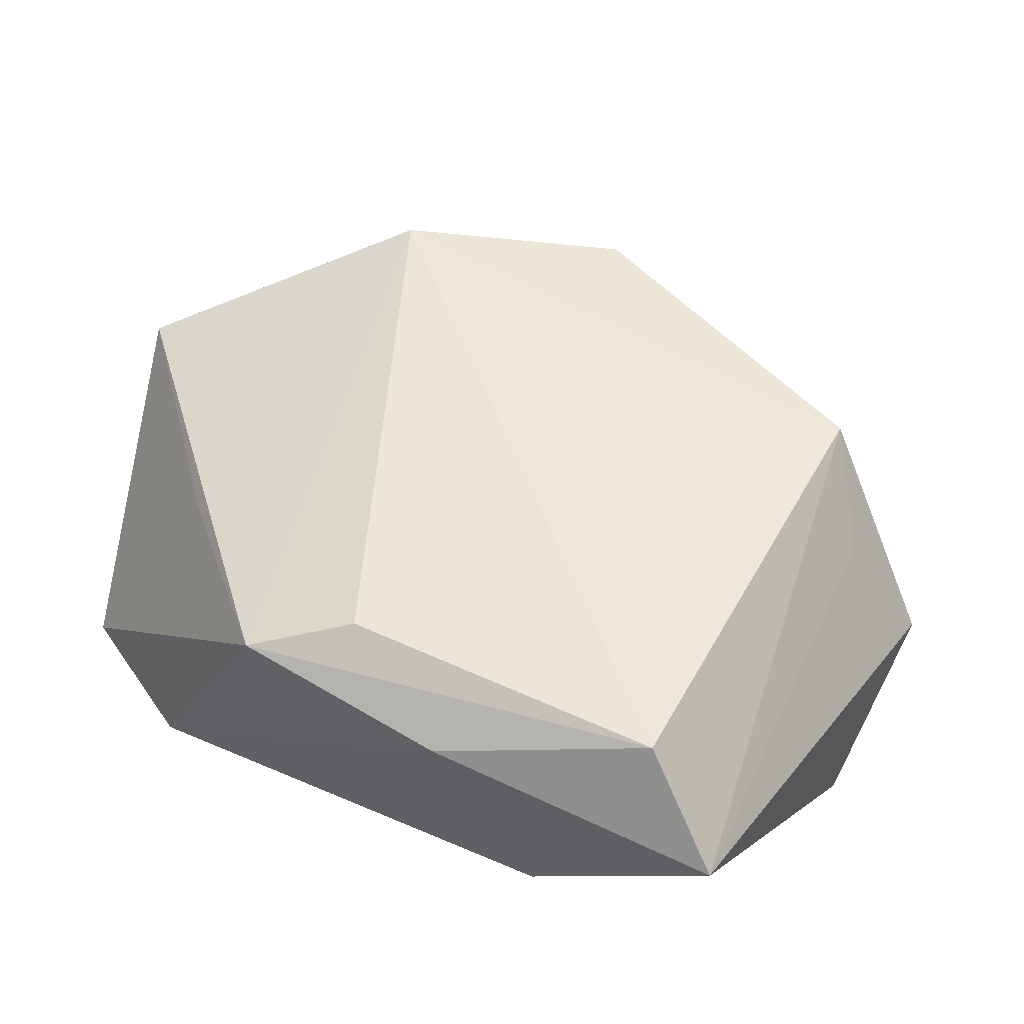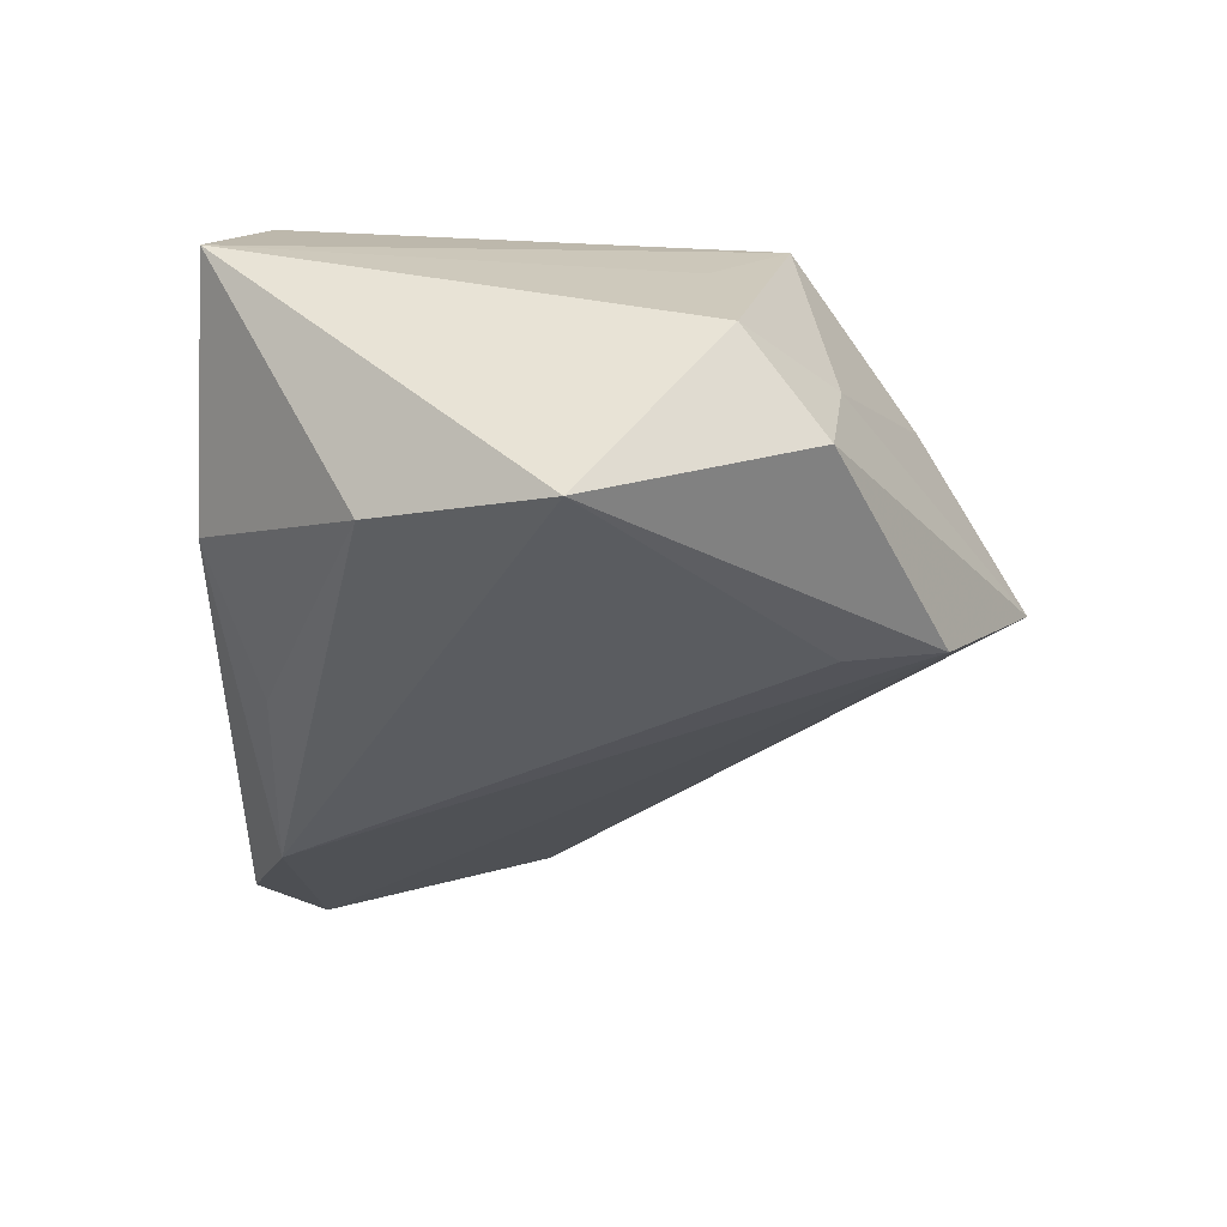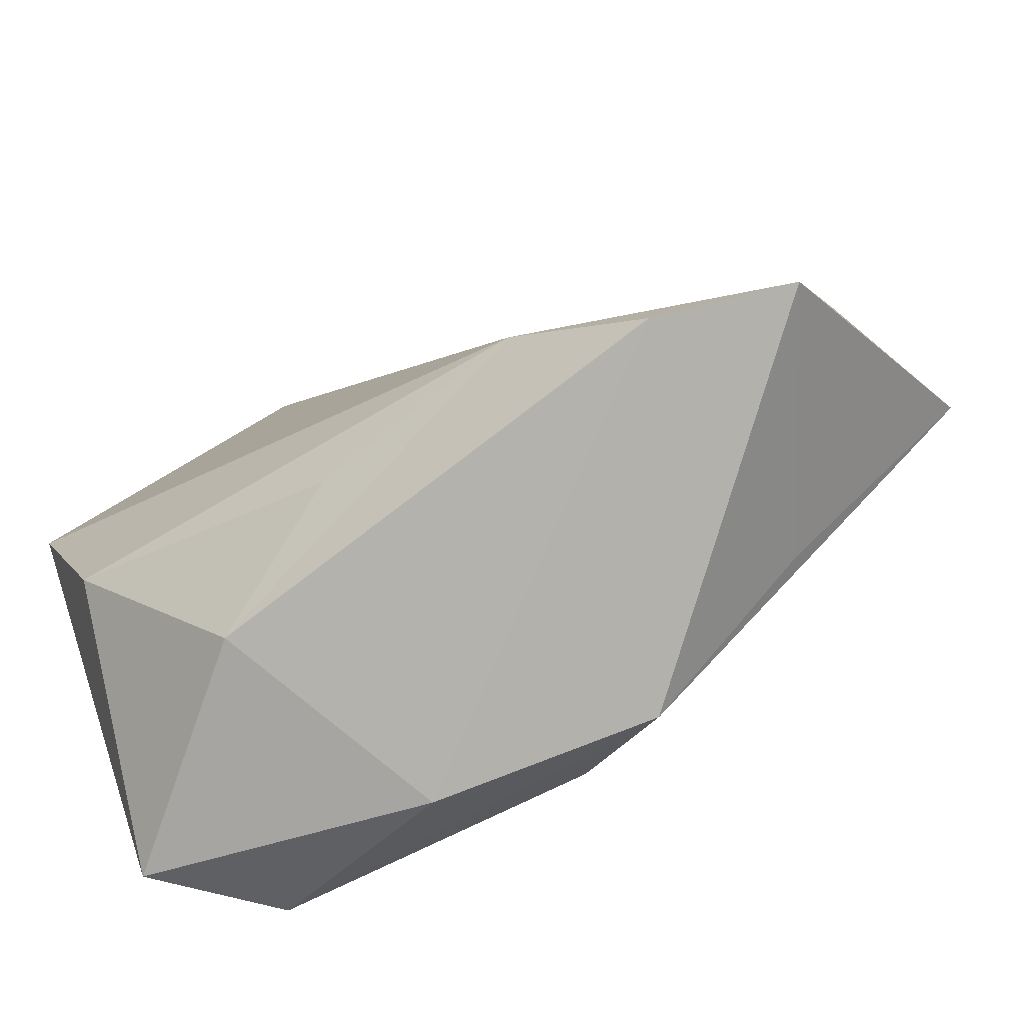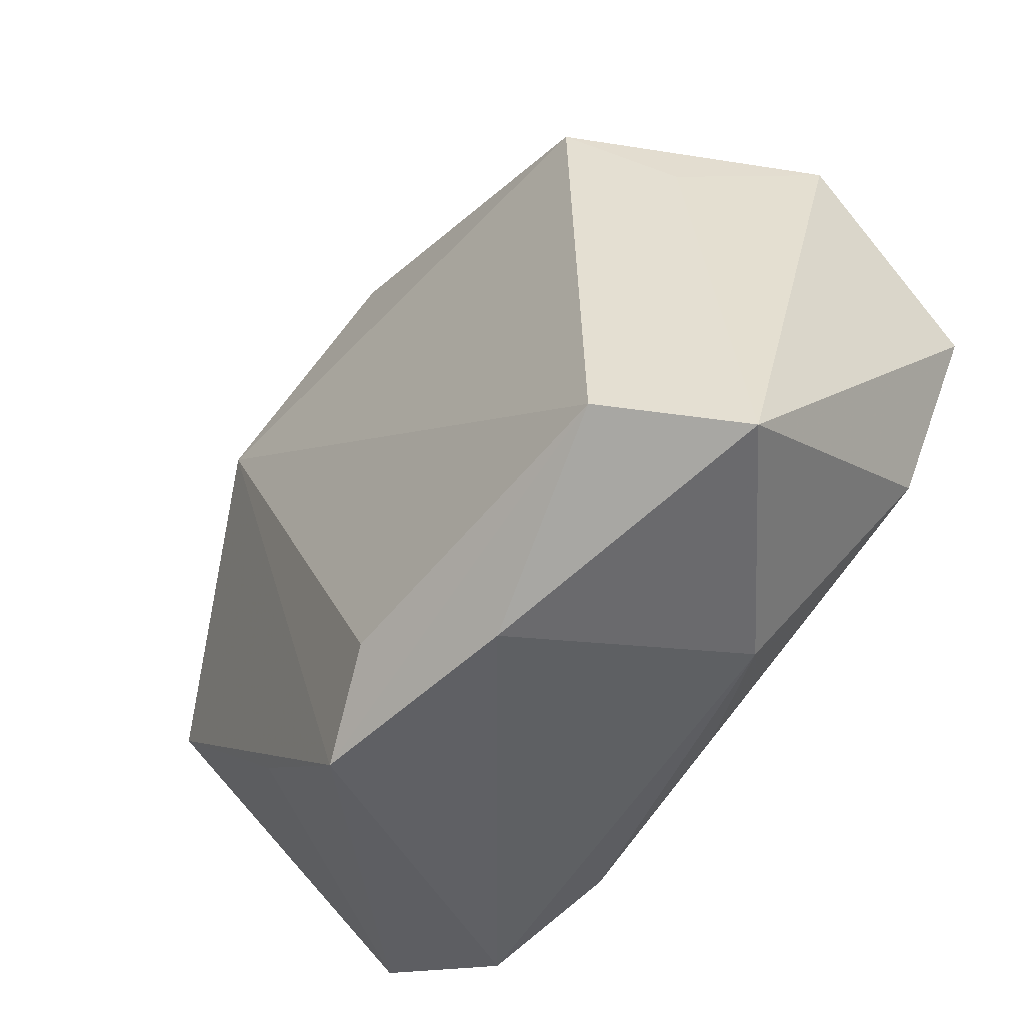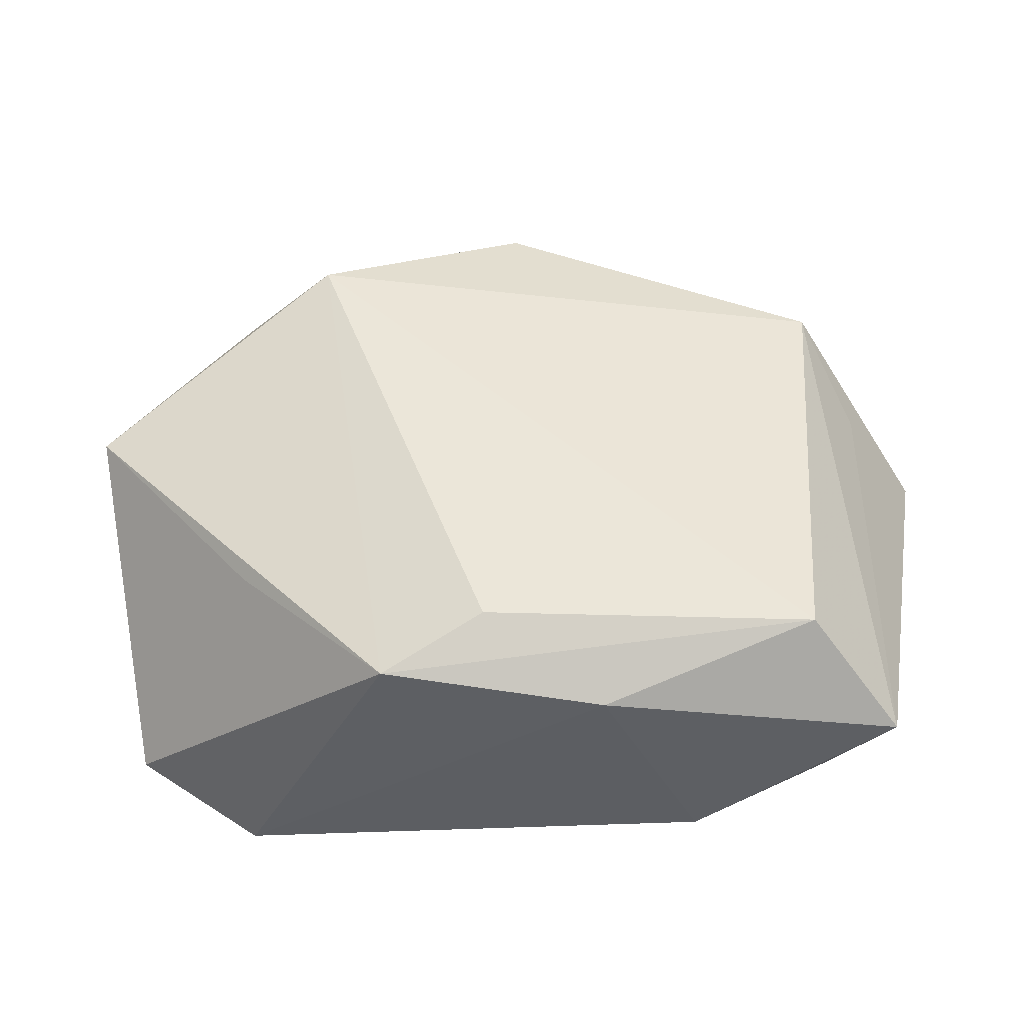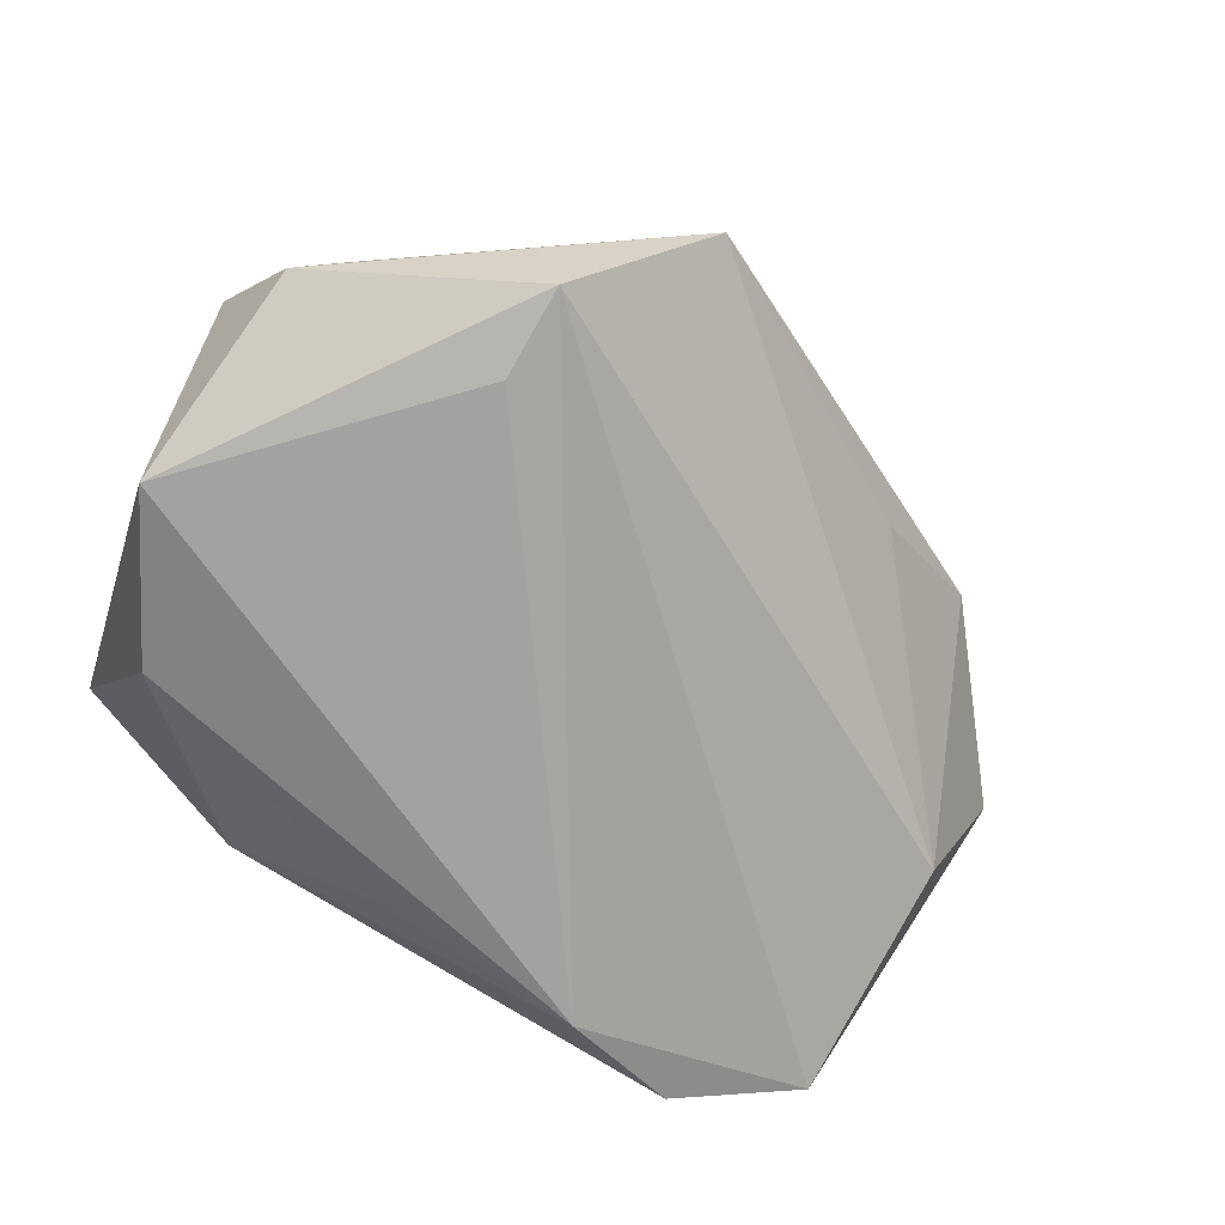
<metadata>
{"format":"obj","ext":"obj","renderer":"f3d","projection":"perspective","resolution":1024,"background":"white","views":[{"elev":54.2,"azim":34.3,"up":"+Z"},{"elev":-34.7,"azim":95.6,"up":"+Z"},{"elev":-79.7,"azim":-152.0,"up":"+Y"},{"elev":-45.5,"azim":51.1,"up":"+Y"},{"elev":46.9,"azim":10.1,"up":"+Z"},{"elev":-72.6,"azim":157.0,"up":"+Z"}]}
</metadata>
<code>
v 0.03076 0.03105 0.02135
v 0.03738 0.03568 -0.005375
v -0.053 -0.0368 -0.01605
v 0.04353 0.03446 -0.01714
v -0.01583 -0.04293 0.02022
v 0.01464 0.04461 0.006313
v -0.03852 -0.0262 0.0148
v 0.04197 -0.01517 -0.02208
v -0.03874 0.02548 0.02466
v 0.04964 0.007427 -0.02646
v 0.04964 0.02532 -0.005045
v -0.004305 -0.03444 0.02466
v -0.06549 -0.002822 0.01216
v -0.03593 -0.04257 -0.02106
v 0.015 0.04596 -0.02453
v -0.0138 0.04289 0.02013
v -0.05748 -0.006972 -0.007098
v 0.04918 -0.03297 0.01135
v 0.006768 -0.03206 -0.02074
v 0.03694 -0.02833 0.02466
v -0.00104 0.05643 -0.009473
v 0.01235 -0.04086 0.01755
v -0.03572 0.02952 0.002804
v -0.02072 -0.03564 -0.02589
v -0.01239 0.04626 0.0108
v 0.03971 0.02189 0.01084
v 0.02506 -0.03676 -0.01041
v 0.01648 0.03404 -0.02598
v -0.05058 0.02227 0.0142
f 3 7 13
f 13 17 3
f 8 10 18
f 18 27 8
f 24 28 10
f 10 8 24
f 14 3 24
f 24 27 14
f 13 9 29
f 29 17 13
f 16 9 1
f 16 29 9
f 2 4 21
f 10 4 11
f 18 10 11
f 11 2 1
f 4 2 11
f 15 3 17
f 15 17 21
f 28 24 15
f 15 24 3
f 21 4 15
f 10 28 15
f 15 4 10
f 19 8 27
f 27 24 19
f 19 24 8
f 21 17 23
f 23 29 21
f 17 29 23
f 21 16 6
f 6 16 1
f 6 2 21
f 1 2 6
f 21 29 25
f 25 16 21
f 29 16 25
f 26 1 18
f 18 11 26
f 26 11 1
f 13 7 5
f 5 9 13
f 5 12 9
f 7 3 5
f 5 3 14
f 1 9 20
f 9 12 20
f 18 1 20
f 12 5 20
f 18 20 22
f 22 20 5
f 22 27 18
f 14 27 22
f 22 5 14

</code>
